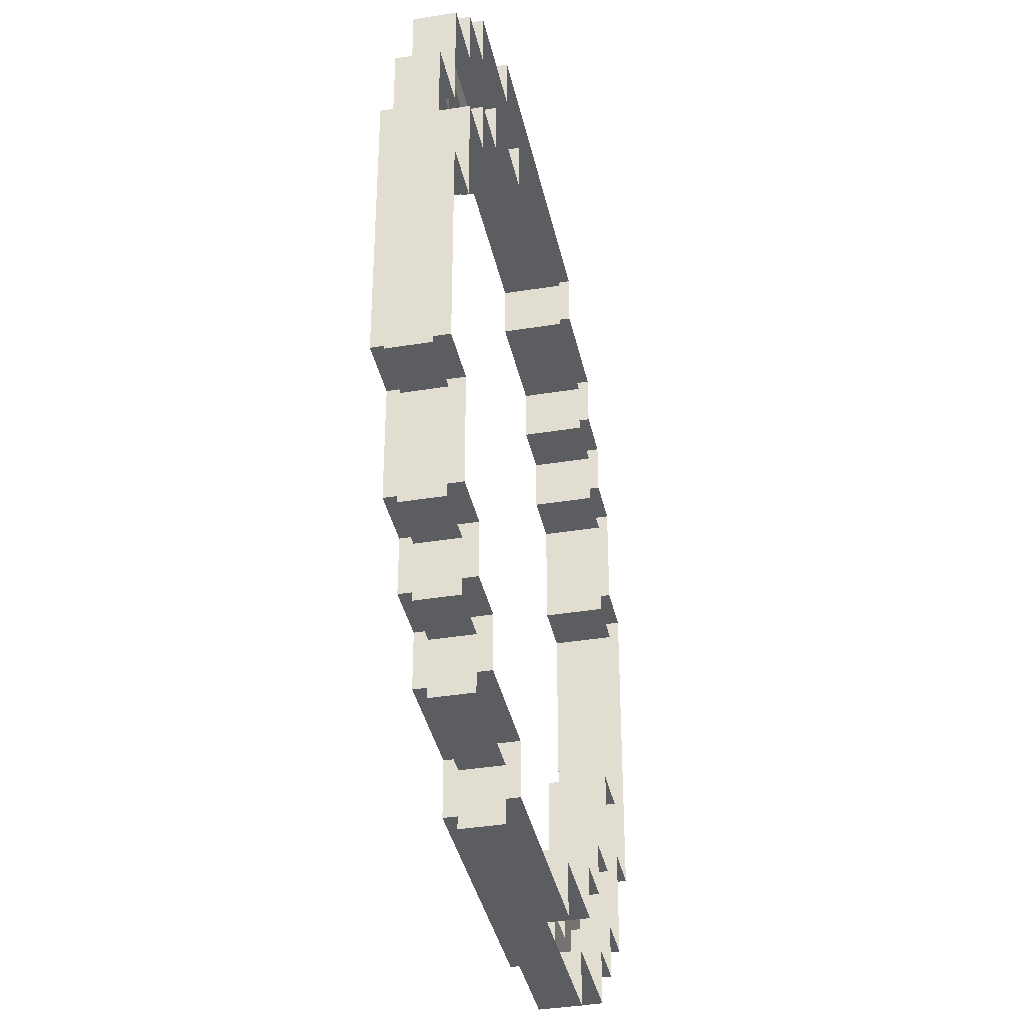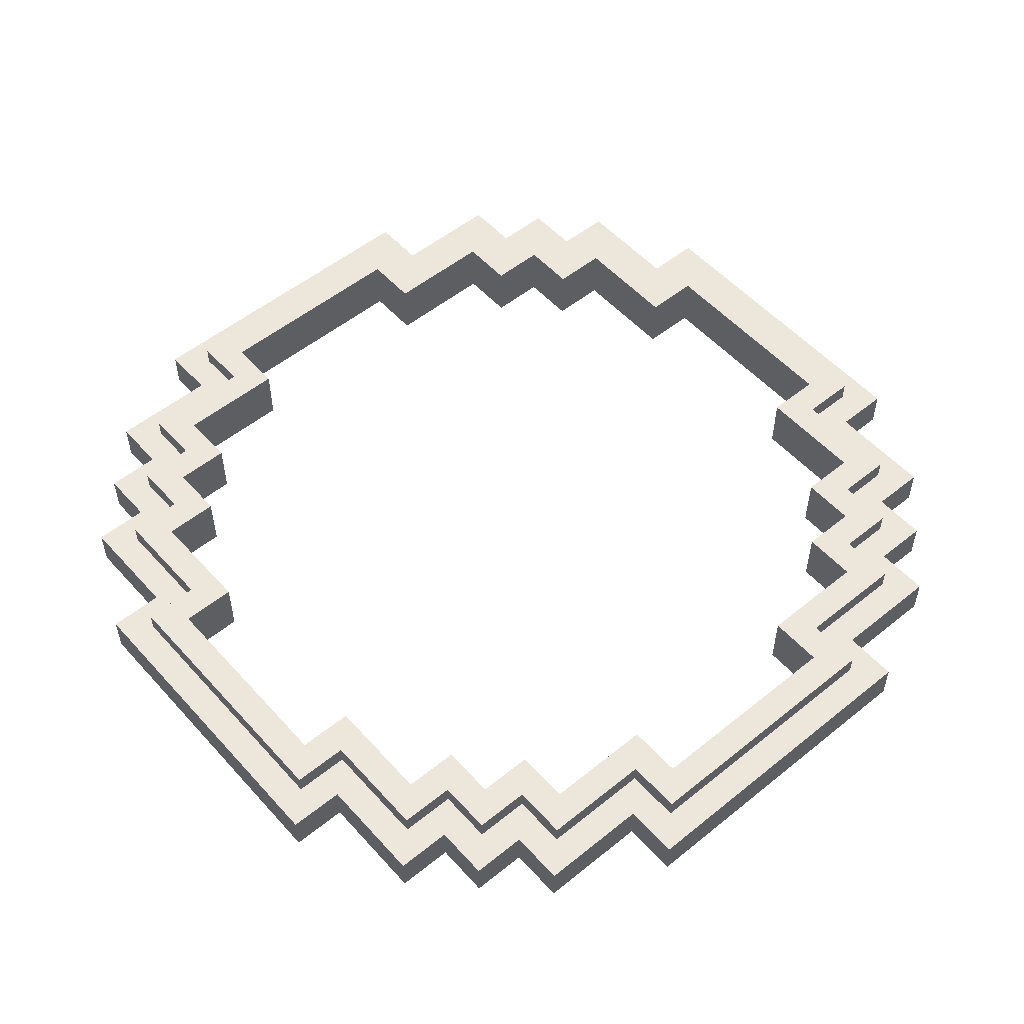
<metadata>
{"format":"obj","ext":"obj","renderer":"f3d","projection":"perspective","resolution":1024,"background":"white","views":[{"elev":-37.2,"azim":-78.1,"up":"+Z"},{"elev":53.5,"azim":139.2,"up":"+Y"}]}
</metadata>
<code>
g fontan_Mesh
v -6.944 1 -8.333
v -6.194 1 -7.583
v -7.583 1 -7.583
v -8.333 1 -8.333
v -7.583 1 -6.194
v -8.333 1 -6.944
v -8.972 1 -6.194
v -9.722 1 -6.944
v -8.972 1 -3.417
v -9.722 1 -4.167
v -10.36 1 -3.417
v -11.11 1 -4.167
v -10.36 1 3.417
v -11.11 1 4.167
v -8.972 1 3.417
v -9.722 1 4.167
v -8.972 1 6.194
v -9.722 1 6.944
v -7.583 1 6.194
v -8.333 1 6.944
v -7.583 1 7.583
v -8.333 1 8.333
v -6.194 1 7.583
v -6.944 1 8.333
v -6.194 1 8.972
v -6.944 1 9.722
v -3.417 1 8.972
v -4.167 1 9.722
v -3.417 1 10.36
v -4.167 1 11.11
v 3.417 1 10.36
v 4.167 1 11.11
v 3.417 1 8.972
v 4.167 1 9.722
v 6.194 1 8.972
v 6.944 1 9.722
v 6.194 1 7.583
v 6.944 1 8.333
v 7.583 1 7.583
v 8.333 1 8.333
v 7.583 1 6.194
v 8.333 1 6.944
v 8.972 1 6.194
v 9.722 1 6.944
v 8.972 1 3.417
v 9.722 1 4.167
v 10.36 1 3.417
v 11.11 1 4.167
v 10.36 1 -3.417
v 11.11 1 -4.167
v 8.972 1 -3.417
v 9.722 1 -4.167
v 8.972 1 -6.194
v 9.722 1 -6.944
v 7.583 1 -6.194
v 8.333 1 -6.944
v 7.583 1 -7.583
v 8.333 1 -8.333
v 6.194 1 -7.583
v 6.944 1 -8.333
v 6.194 1 -8.972
v 6.944 1 -9.722
v 3.417 1 -8.972
v 4.167 1 -9.722
v 3.417 1 -10.36
v 4.167 1 -11.11
v -3.417 1 -10.36
v -4.167 1 -11.11
v -3.417 1 -8.972
v -4.167 1 -9.722
v -6.194 1 -8.972
v -6.944 1 -9.722
v -6.194 1.5 -8.972
v -5.444 1.5 -8.222
v -5.444 1.5 -6.833
v -6.194 1.5 -7.583
v -3.417 1.5 -8.972
v -2.667 1.5 -8.222
v -3.417 1.5 -10.36
v -2.667 1.5 -9.611
v 3.417 1.5 -10.36
v 2.667 1.5 -9.611
v 3.417 1.5 -8.972
v 2.667 1.5 -8.222
v 6.194 1.5 -8.972
v 5.444 1.5 -8.222
v 6.194 1.5 -7.583
v 5.444 1.5 -6.833
v 7.583 1.5 -7.583
v 6.833 1.5 -6.833
v 7.583 1.5 -6.194
v 6.833 1.5 -5.444
v 8.972 1.5 -6.194
v 8.222 1.5 -5.444
v 8.972 1.5 -3.417
v 8.222 1.5 -2.667
v 10.36 1.5 -3.417
v 9.611 1.5 -2.667
v 10.36 1.5 3.417
v 9.611 1.5 2.667
v 8.972 1.5 3.417
v 8.222 1.5 2.667
v 8.972 1.5 6.194
v 8.222 1.5 5.444
v 7.583 1.5 6.194
v 6.833 1.5 5.444
v 7.583 1.5 7.583
v 6.833 1.5 6.833
v 6.194 1.5 7.583
v 5.444 1.5 6.833
v 6.194 1.5 8.972
v 5.444 1.5 8.222
v 3.417 1.5 8.972
v 2.667 1.5 8.222
v 3.417 1.5 10.36
v 2.667 1.5 9.611
v -3.417 1.5 10.36
v -2.667 1.5 9.611
v -3.417 1.5 8.972
v -2.667 1.5 8.222
v -6.194 1.5 8.972
v -5.444 1.5 8.222
v -6.194 1.5 7.583
v -5.444 1.5 6.833
v -7.583 1.5 7.583
v -6.833 1.5 6.833
v -7.583 1.5 6.194
v -6.833 1.5 5.444
v -8.972 1.5 6.194
v -8.222 1.5 5.444
v -8.972 1.5 3.417
v -8.222 1.5 2.667
v -10.36 1.5 3.417
v -9.611 1.5 2.667
v -10.36 1.5 -3.417
v -9.611 1.5 -2.667
v -8.972 1.5 -3.417
v -8.222 1.5 -2.667
v -8.972 1.5 -6.194
v -8.222 1.5 -5.444
v -7.583 1.5 -6.194
v -6.833 1.5 -5.444
v -7.583 1.5 -7.583
v -6.833 1.5 -6.833
v 9.611 -1.11e-16 -2.667
v 9.611 1.5 -2.667
v 9.611 1.5 2.667
v 9.611 -1.11e-16 2.667
v 9.611 -1.11e-16 2.667
v 9.611 1.5 2.667
v 8.222 1.5 2.667
v 8.222 -1.11e-16 2.667
v 8.222 -1.11e-16 2.667
v 8.222 1.5 2.667
v 8.222 1.5 5.444
v 8.222 -1.11e-16 5.444
v 8.222 -1.11e-16 5.444
v 8.222 1.5 5.444
v 6.833 1.5 5.444
v 6.833 1.11e-16 5.444
v 6.833 1.11e-16 5.444
v 6.833 1.5 5.444
v 6.833 1.5 6.833
v 6.833 1.11e-16 6.833
v 6.833 1.11e-16 6.833
v 6.833 1.5 6.833
v 5.444 1.5 6.833
v 5.444 1.11e-16 6.833
v 5.444 1.11e-16 6.833
v 5.444 1.5 6.833
v 5.444 1.5 8.222
v 5.444 1.11e-16 8.222
v 5.444 1.11e-16 8.222
v 5.444 1.5 8.222
v 2.667 1.5 8.222
v 2.667 1.11e-16 8.222
v 2.667 1.11e-16 8.222
v 2.667 1.5 8.222
v 2.667 1.5 9.611
v 2.667 1.11e-16 9.611
v 2.667 1.11e-16 9.611
v 2.667 1.5 9.611
v -2.667 1.5 9.611
v -2.667 1.11e-16 9.611
v -2.667 1.11e-16 9.611
v -2.667 1.5 9.611
v -2.667 1.5 8.222
v -2.667 1.11e-16 8.222
v -2.667 1.11e-16 8.222
v -2.667 1.5 8.222
v -5.444 1.5 8.222
v -5.444 1.11e-16 8.222
v -5.444 1.11e-16 8.222
v -5.444 1.5 8.222
v -5.444 1.5 6.833
v -5.444 1.11e-16 6.833
v -5.444 1.11e-16 6.833
v -5.444 1.5 6.833
v -6.833 1.5 6.833
v -6.833 1.11e-16 6.833
v -6.833 1.11e-16 6.833
v -6.833 1.5 6.833
v -6.833 1.5 5.444
v -6.833 1.11e-16 5.444
v -8.222 -1.11e-16 5.444
v -6.833 1.11e-16 5.444
v -6.833 1.5 5.444
v -8.222 1.5 5.444
v -8.222 -1.11e-16 5.444
v -8.222 1.5 5.444
v -8.222 1.5 2.667
v -8.222 -1.11e-16 2.667
v -8.222 -1.11e-16 2.667
v -8.222 1.5 2.667
v -9.611 1.5 2.667
v -9.611 -1.11e-16 2.667
v -9.611 -1.11e-16 2.667
v -9.611 1.5 2.667
v -9.611 1.5 -2.667
v -9.611 -1.11e-16 -2.667
v -9.611 -1.11e-16 -2.667
v -9.611 1.5 -2.667
v -8.222 1.5 -2.667
v -8.222 -1.11e-16 -2.667
v -8.222 -1.11e-16 -2.667
v -8.222 1.5 -2.667
v -8.222 1.5 -5.444
v -8.222 -1.11e-16 -5.444
v -8.222 -1.11e-16 -5.444
v -8.222 1.5 -5.444
v -6.833 1.5 -5.444
v -6.833 1.11e-16 -5.444
v -6.833 1.11e-16 -5.444
v -6.833 1.5 -5.444
v -6.833 1.5 -6.833
v -6.833 1.11e-16 -6.833
v -6.833 1.11e-16 -6.833
v -6.833 1.5 -6.833
v -5.444 1.5 -6.833
v -5.444 1.11e-16 -6.833
v -5.444 1.11e-16 -6.833
v -5.444 1.5 -6.833
v -5.444 1.5 -8.222
v -5.444 1.11e-16 -8.222
v -5.444 1.11e-16 -8.222
v -5.444 1.5 -8.222
v -2.667 1.5 -8.222
v -2.667 1.11e-16 -8.222
v -2.667 1.11e-16 -8.222
v -2.667 1.5 -8.222
v -2.667 1.5 -9.611
v -2.667 1.11e-16 -9.611
v -2.667 1.11e-16 -9.611
v -2.667 1.5 -9.611
v 2.667 1.5 -9.611
v 2.667 1.11e-16 -9.611
v 2.667 1.11e-16 -9.611
v 2.667 1.5 -9.611
v 2.667 1.5 -8.222
v 2.667 1.11e-16 -8.222
v 2.667 1.11e-16 -8.222
v 2.667 1.5 -8.222
v 5.444 1.5 -8.222
v 5.444 1.11e-16 -8.222
v 5.444 1.11e-16 -8.222
v 5.444 1.5 -8.222
v 5.444 1.5 -6.833
v 5.444 1.11e-16 -6.833
v 5.444 1.11e-16 -6.833
v 5.444 1.5 -6.833
v 6.833 1.5 -6.833
v 6.833 1.11e-16 -6.833
v 6.833 1.11e-16 -6.833
v 6.833 1.5 -6.833
v 6.833 1.5 -5.444
v 6.833 1.11e-16 -5.444
v 8.222 -1.11e-16 -5.444
v 6.833 1.11e-16 -5.444
v 6.833 1.5 -5.444
v 8.222 1.5 -5.444
v 8.222 -1.11e-16 -5.444
v 8.222 1.5 -5.444
v 8.222 1.5 -2.667
v 8.222 -1.11e-16 -2.667
v 8.222 -1.11e-16 -2.667
v 8.222 1.5 -2.667
v 9.611 1.5 -2.667
v 9.611 -1.11e-16 -2.667
v -6.194 1 -7.583
v -6.194 1.5 -7.583
v -7.583 1.5 -7.583
v -7.583 1 -7.583
v -7.583 1 -7.583
v -7.583 1.5 -7.583
v -7.583 1.5 -6.194
v -7.583 1 -6.194
v -7.583 1 -6.194
v -7.583 1.5 -6.194
v -8.972 1.5 -6.194
v -8.972 1 -6.194
v -8.972 1 -6.194
v -8.972 1.5 -6.194
v -8.972 1.5 -3.417
v -8.972 1 -3.417
v -8.972 1 -3.417
v -8.972 1.5 -3.417
v -10.36 1.5 -3.417
v -10.36 1 -3.417
v -10.36 1 -3.417
v -10.36 1.5 -3.417
v -10.36 1.5 3.417
v -10.36 1 3.417
v -10.36 1 3.417
v -10.36 1.5 3.417
v -8.972 1.5 3.417
v -8.972 1 3.417
v -8.972 1 3.417
v -8.972 1.5 3.417
v -8.972 1.5 6.194
v -8.972 1 6.194
v -8.972 1 6.194
v -8.972 1.5 6.194
v -7.583 1.5 6.194
v -7.583 1 6.194
v -7.583 1 6.194
v -7.583 1.5 6.194
v -7.583 1.5 7.583
v -7.583 1 7.583
v -7.583 1 7.583
v -7.583 1.5 7.583
v -6.194 1.5 7.583
v -6.194 1 7.583
v -6.194 1 7.583
v -6.194 1.5 7.583
v -6.194 1.5 8.972
v -6.194 1 8.972
v -6.194 1 8.972
v -6.194 1.5 8.972
v -3.417 1.5 8.972
v -3.417 1 8.972
v -3.417 1 8.972
v -3.417 1.5 8.972
v -3.417 1.5 10.36
v -3.417 1 10.36
v -3.417 1 10.36
v -3.417 1.5 10.36
v 3.417 1.5 10.36
v 3.417 1 10.36
v 3.417 1 10.36
v 3.417 1.5 10.36
v 3.417 1.5 8.972
v 3.417 1 8.972
v 3.417 1 8.972
v 3.417 1.5 8.972
v 6.194 1.5 8.972
v 6.194 1 8.972
v 6.194 1 8.972
v 6.194 1.5 8.972
v 6.194 1.5 7.583
v 6.194 1 7.583
v 6.194 1 7.583
v 6.194 1.5 7.583
v 7.583 1.5 7.583
v 7.583 1 7.583
v 7.583 1 7.583
v 7.583 1.5 7.583
v 7.583 1.5 6.194
v 7.583 1 6.194
v 7.583 1 6.194
v 7.583 1.5 6.194
v 8.972 1.5 6.194
v 8.972 1 6.194
v 8.972 1 6.194
v 8.972 1.5 6.194
v 8.972 1.5 3.417
v 8.972 1 3.417
v 8.972 1 3.417
v 8.972 1.5 3.417
v 10.36 1.5 3.417
v 10.36 1 3.417
v 10.36 1 3.417
v 10.36 1.5 3.417
v 10.36 1.5 -3.417
v 10.36 1 -3.417
v 10.36 1 -3.417
v 10.36 1.5 -3.417
v 8.972 1.5 -3.417
v 8.972 1 -3.417
v 8.972 1 -3.417
v 8.972 1.5 -3.417
v 8.972 1.5 -6.194
v 8.972 1 -6.194
v 8.972 1 -6.194
v 8.972 1.5 -6.194
v 7.583 1.5 -6.194
v 7.583 1 -6.194
v 7.583 1 -6.194
v 7.583 1.5 -6.194
v 7.583 1.5 -7.583
v 7.583 1 -7.583
v 7.583 1 -7.583
v 7.583 1.5 -7.583
v 6.194 1.5 -7.583
v 6.194 1 -7.583
v 6.194 1 -7.583
v 6.194 1.5 -7.583
v 6.194 1.5 -8.972
v 6.194 1 -8.972
v 6.194 1 -8.972
v 6.194 1.5 -8.972
v 3.417 1.5 -8.972
v 3.417 1 -8.972
v 3.417 1 -8.972
v 3.417 1.5 -8.972
v 3.417 1.5 -10.36
v 3.417 1 -10.36
v 3.417 1 -10.36
v 3.417 1.5 -10.36
v -3.417 1.5 -10.36
v -3.417 1 -10.36
v -3.417 1 -10.36
v -3.417 1.5 -10.36
v -3.417 1.5 -8.972
v -3.417 1 -8.972
v -3.417 1 -8.972
v -3.417 1.5 -8.972
v -6.194 1.5 -8.972
v -6.194 1 -8.972
v -6.194 1 -8.972
v -6.194 1.5 -8.972
v -6.194 1.5 -7.583
v -6.194 1 -7.583
v -6.944 1 -8.333
v -8.333 1 -8.333
v -8.333 0 -8.333
v -6.944 0 -8.333
v -8.333 1 -8.333
v -8.333 1 -6.944
v -8.333 0 -6.944
v -8.333 0 -8.333
v -8.333 1 -6.944
v -9.722 1 -6.944
v -9.722 0 -6.944
v -8.333 0 -6.944
v -9.722 1 -6.944
v -9.722 1 -4.167
v -9.722 0 -4.167
v -9.722 0 -6.944
v -9.722 1 -4.167
v -11.11 1 -4.167
v -11.11 0 -4.167
v -9.722 0 -4.167
v -11.11 1 -4.167
v -11.11 1 4.167
v -11.11 0 4.167
v -11.11 0 -4.167
v -11.11 1 4.167
v -9.722 1 4.167
v -9.722 0 4.167
v -11.11 0 4.167
v -9.722 1 4.167
v -9.722 1 6.944
v -9.722 0 6.944
v -9.722 0 4.167
v -9.722 1 6.944
v -8.333 1 6.944
v -8.333 0 6.944
v -9.722 0 6.944
v -8.333 1 6.944
v -8.333 1 8.333
v -8.333 0 8.333
v -8.333 0 6.944
v -8.333 1 8.333
v -6.944 1 8.333
v -6.944 0 8.333
v -8.333 0 8.333
v -6.944 1 8.333
v -6.944 1 9.722
v -6.944 0 9.722
v -6.944 0 8.333
v -6.944 1 9.722
v -4.167 1 9.722
v -4.167 0 9.722
v -6.944 0 9.722
v -4.167 1 9.722
v -4.167 1 11.11
v -4.167 0 11.11
v -4.167 0 9.722
v -4.167 1 11.11
v 4.167 1 11.11
v 4.167 0 11.11
v -4.167 0 11.11
v 4.167 1 11.11
v 4.167 1 9.722
v 4.167 0 9.722
v 4.167 0 11.11
v 4.167 1 9.722
v 6.944 1 9.722
v 6.944 0 9.722
v 4.167 0 9.722
v 6.944 1 9.722
v 6.944 1 8.333
v 6.944 0 8.333
v 6.944 0 9.722
v 6.944 1 8.333
v 8.333 1 8.333
v 8.333 0 8.333
v 6.944 0 8.333
v 8.333 1 8.333
v 8.333 1 6.944
v 8.333 0 6.944
v 8.333 0 8.333
v 8.333 1 6.944
v 9.722 1 6.944
v 9.722 0 6.944
v 8.333 0 6.944
v 9.722 1 6.944
v 9.722 1 4.167
v 9.722 0 4.167
v 9.722 0 6.944
v 9.722 1 4.167
v 11.11 1 4.167
v 11.11 0 4.167
v 9.722 0 4.167
v 11.11 1 4.167
v 11.11 1 -4.167
v 11.11 0 -4.167
v 11.11 0 4.167
v 11.11 1 -4.167
v 9.722 1 -4.167
v 9.722 0 -4.167
v 11.11 0 -4.167
v 9.722 1 -4.167
v 9.722 1 -6.944
v 9.722 0 -6.944
v 9.722 0 -4.167
v 9.722 1 -6.944
v 8.333 1 -6.944
v 8.333 0 -6.944
v 9.722 0 -6.944
v 8.333 1 -6.944
v 8.333 1 -8.333
v 8.333 0 -8.333
v 8.333 0 -6.944
v 8.333 1 -8.333
v 6.944 1 -8.333
v 6.944 0 -8.333
v 8.333 0 -8.333
v 6.944 1 -8.333
v 6.944 1 -9.722
v 6.944 0 -9.722
v 6.944 0 -8.333
v 6.944 1 -9.722
v 4.167 1 -9.722
v 4.167 0 -9.722
v 6.944 0 -9.722
v 4.167 1 -9.722
v 4.167 1 -11.11
v 4.167 0 -11.11
v 4.167 0 -9.722
v 4.167 1 -11.11
v -4.167 1 -11.11
v -4.167 0 -11.11
v 4.167 0 -11.11
v -4.167 1 -11.11
v -4.167 1 -9.722
v -4.167 0 -9.722
v -4.167 0 -11.11
v -4.167 1 -9.722
v -6.944 1 -9.722
v -6.944 0 -9.722
v -4.167 0 -9.722
v -6.944 1 -9.722
v -6.944 1 -8.333
v -6.944 0 -8.333
v -6.944 0 -9.722
g fontan_Mesh_0
f 3 2 1
f 4 3 1
f 5 3 4
f 6 5 4
f 7 5 6
f 8 7 6
f 9 7 8
f 10 9 8
f 11 9 10
f 12 11 10
f 13 11 12
f 14 13 12
f 15 13 14
f 16 15 14
f 17 15 16
f 18 17 16
f 19 17 18
f 20 19 18
f 21 19 20
f 22 21 20
f 23 21 22
f 24 23 22
f 25 23 24
f 26 25 24
f 27 25 26
f 28 27 26
f 29 27 28
f 30 29 28
f 31 29 30
f 32 31 30
f 33 31 32
f 34 33 32
f 35 33 34
f 36 35 34
f 37 35 36
f 38 37 36
f 39 37 38
f 40 39 38
f 41 39 40
f 42 41 40
f 43 41 42
f 44 43 42
f 45 43 44
f 46 45 44
f 47 45 46
f 48 47 46
f 49 47 48
f 50 49 48
f 51 49 50
f 52 51 50
f 53 51 52
f 54 53 52
f 55 53 54
f 56 55 54
f 57 55 56
f 58 57 56
f 59 57 58
f 60 59 58
f 61 59 60
f 62 61 60
f 63 61 62
f 64 63 62
f 65 63 64
f 66 65 64
f 67 65 66
f 68 67 66
f 69 67 68
f 70 69 68
f 71 69 70
f 72 71 70
f 2 71 72
f 1 2 72
f 75 74 73
f 76 75 73
f 73 74 77
f 74 78 77
f 77 78 79
f 78 80 79
f 79 80 81
f 80 82 81
f 81 82 83
f 82 84 83
f 83 84 85
f 84 86 85
f 85 86 87
f 86 88 87
f 87 88 89
f 88 90 89
f 89 90 91
f 90 92 91
f 91 92 93
f 92 94 93
f 93 94 95
f 94 96 95
f 95 96 97
f 96 98 97
f 97 98 99
f 98 100 99
f 99 100 101
f 100 102 101
f 101 102 103
f 102 104 103
f 103 104 105
f 104 106 105
f 105 106 107
f 106 108 107
f 107 108 109
f 108 110 109
f 109 110 111
f 110 112 111
f 111 112 113
f 112 114 113
f 113 114 115
f 114 116 115
f 115 116 117
f 116 118 117
f 117 118 119
f 118 120 119
f 119 120 121
f 120 122 121
f 121 122 123
f 122 124 123
f 123 124 125
f 124 126 125
f 125 126 127
f 126 128 127
f 127 128 129
f 128 130 129
f 129 130 131
f 130 132 131
f 131 132 133
f 132 134 133
f 133 134 135
f 134 136 135
f 135 136 137
f 136 138 137
f 137 138 139
f 138 140 139
f 139 140 141
f 140 142 141
f 141 142 143
f 142 144 143
f 143 144 76
f 144 75 76
f 147 146 145
f 148 147 145
f 151 150 149
f 152 151 149
f 155 154 153
f 156 155 153
f 159 158 157
f 160 159 157
f 163 162 161
f 164 163 161
f 167 166 165
f 168 167 165
f 171 170 169
f 172 171 169
f 175 174 173
f 176 175 173
f 179 178 177
f 180 179 177
f 183 182 181
f 184 183 181
f 187 186 185
f 188 187 185
f 191 190 189
f 192 191 189
f 195 194 193
f 196 195 193
f 199 198 197
f 200 199 197
f 203 202 201
f 204 203 201
f 207 206 205
f 208 207 205
f 211 210 209
f 212 211 209
f 215 214 213
f 216 215 213
f 219 218 217
f 220 219 217
f 223 222 221
f 224 223 221
f 227 226 225
f 228 227 225
f 231 230 229
f 232 231 229
f 235 234 233
f 236 235 233
f 239 238 237
f 240 239 237
f 243 242 241
f 244 243 241
f 247 246 245
f 248 247 245
f 251 250 249
f 252 251 249
f 255 254 253
f 256 255 253
f 259 258 257
f 260 259 257
f 263 262 261
f 264 263 261
f 267 266 265
f 268 267 265
f 271 270 269
f 272 271 269
f 275 274 273
f 276 275 273
f 279 278 277
f 280 279 277
f 283 282 281
f 284 283 281
f 287 286 285
f 288 287 285
f 291 290 289
f 292 291 289
f 295 294 293
f 296 295 293
f 299 298 297
f 300 299 297
f 303 302 301
f 304 303 301
f 307 306 305
f 308 307 305
f 311 310 309
f 312 311 309
f 315 314 313
f 316 315 313
f 319 318 317
f 320 319 317
f 323 322 321
f 324 323 321
f 327 326 325
f 328 327 325
f 331 330 329
f 332 331 329
f 335 334 333
f 336 335 333
f 339 338 337
f 340 339 337
f 343 342 341
f 344 343 341
f 347 346 345
f 348 347 345
f 351 350 349
f 352 351 349
f 355 354 353
f 356 355 353
f 359 358 357
f 360 359 357
f 363 362 361
f 364 363 361
f 367 366 365
f 368 367 365
f 371 370 369
f 372 371 369
f 375 374 373
f 376 375 373
f 379 378 377
f 380 379 377
f 383 382 381
f 384 383 381
f 387 386 385
f 388 387 385
f 391 390 389
f 392 391 389
f 395 394 393
f 396 395 393
f 399 398 397
f 400 399 397
f 403 402 401
f 404 403 401
f 407 406 405
f 408 407 405
f 411 410 409
f 412 411 409
f 415 414 413
f 416 415 413
f 419 418 417
f 420 419 417
f 423 422 421
f 424 423 421
f 427 426 425
f 428 427 425
f 431 430 429
f 432 431 429
f 435 434 433
f 436 435 433
f 439 438 437
f 440 439 437
f 443 442 441
f 444 443 441
f 447 446 445
f 448 447 445
f 451 450 449
f 452 451 449
f 455 454 453
f 456 455 453
f 459 458 457
f 460 459 457
f 463 462 461
f 464 463 461
f 467 466 465
f 468 467 465
f 471 470 469
f 472 471 469
f 475 474 473
f 476 475 473
f 479 478 477
f 480 479 477
f 483 482 481
f 484 483 481
f 487 486 485
f 488 487 485
f 491 490 489
f 492 491 489
f 495 494 493
f 496 495 493
f 499 498 497
f 500 499 497
f 503 502 501
f 504 503 501
f 507 506 505
f 508 507 505
f 511 510 509
f 512 511 509
f 515 514 513
f 516 515 513
f 519 518 517
f 520 519 517
f 523 522 521
f 524 523 521
f 527 526 525
f 528 527 525
f 531 530 529
f 532 531 529
f 535 534 533
f 536 535 533
f 539 538 537
f 540 539 537
f 543 542 541
f 544 543 541
f 547 546 545
f 548 547 545
f 551 550 549
f 552 551 549
f 555 554 553
f 556 555 553
f 559 558 557
f 560 559 557
f 563 562 561
f 564 563 561
f 567 566 565
f 568 567 565
f 571 570 569
f 572 571 569
f 575 574 573
f 576 575 573

</code>
